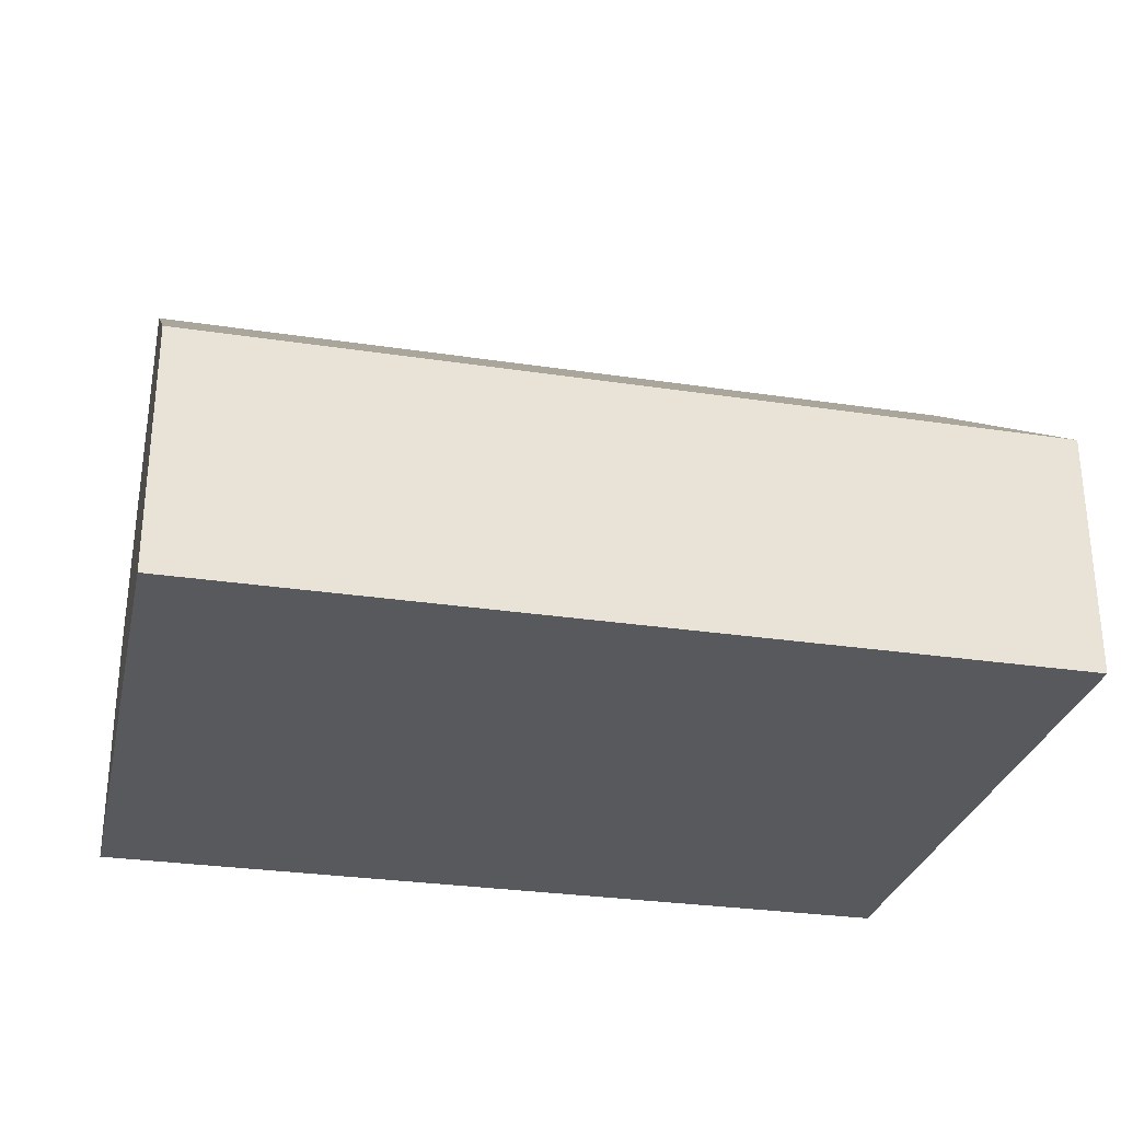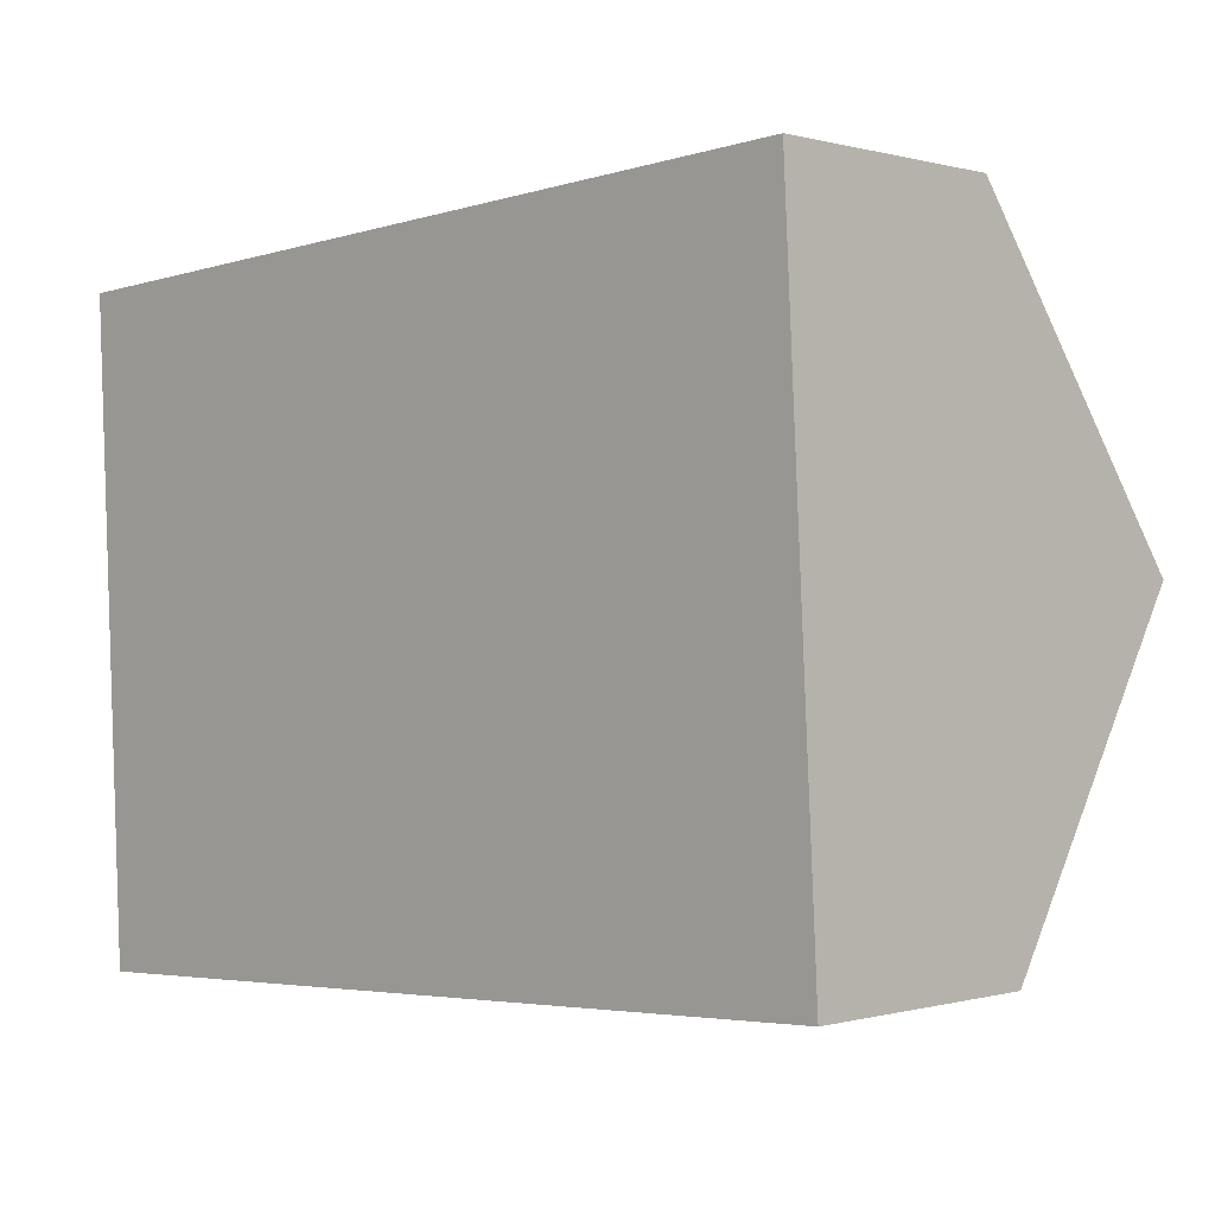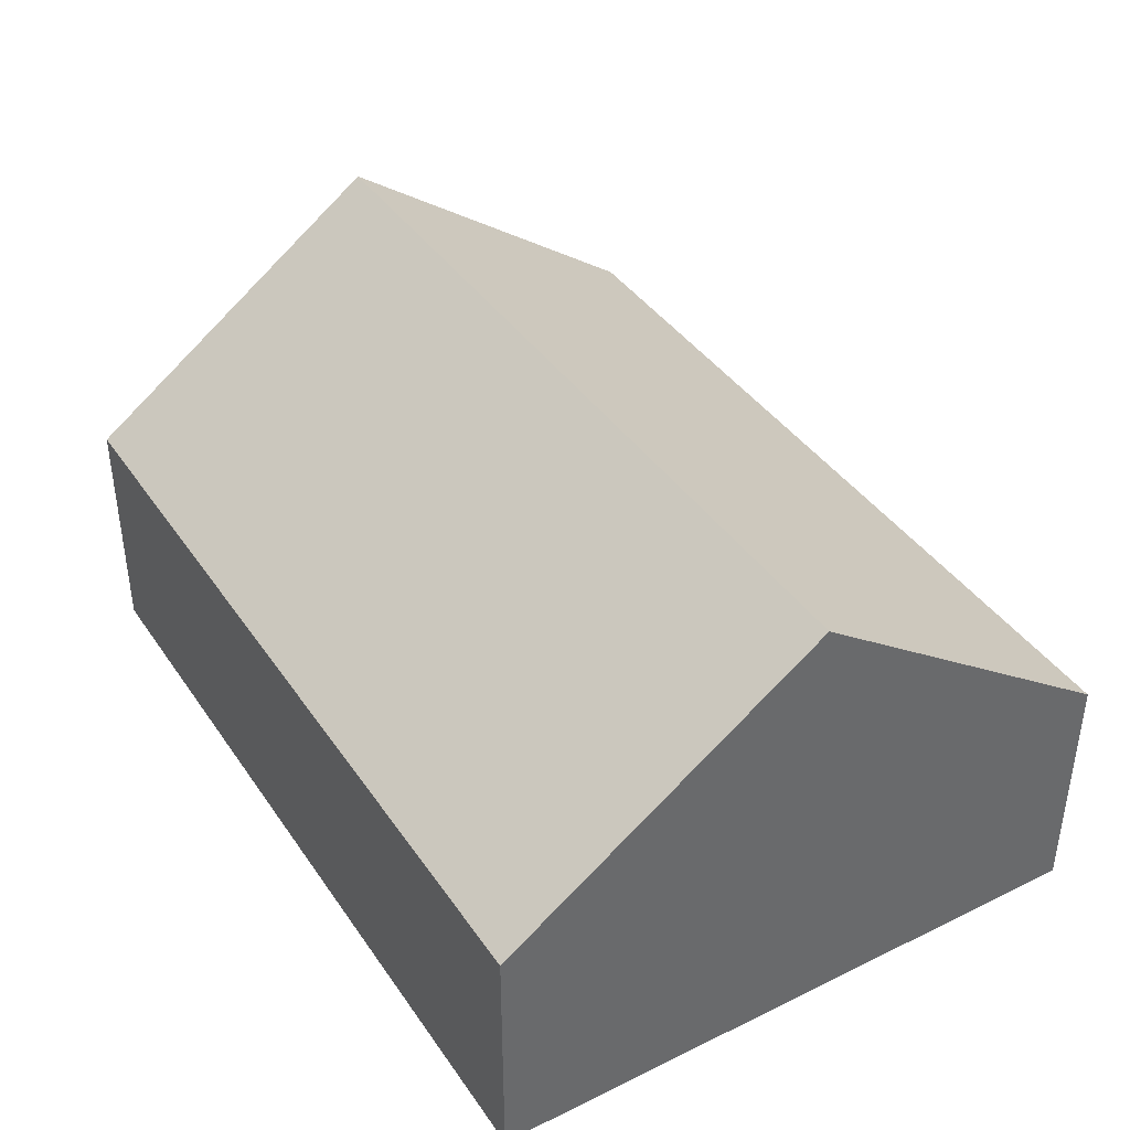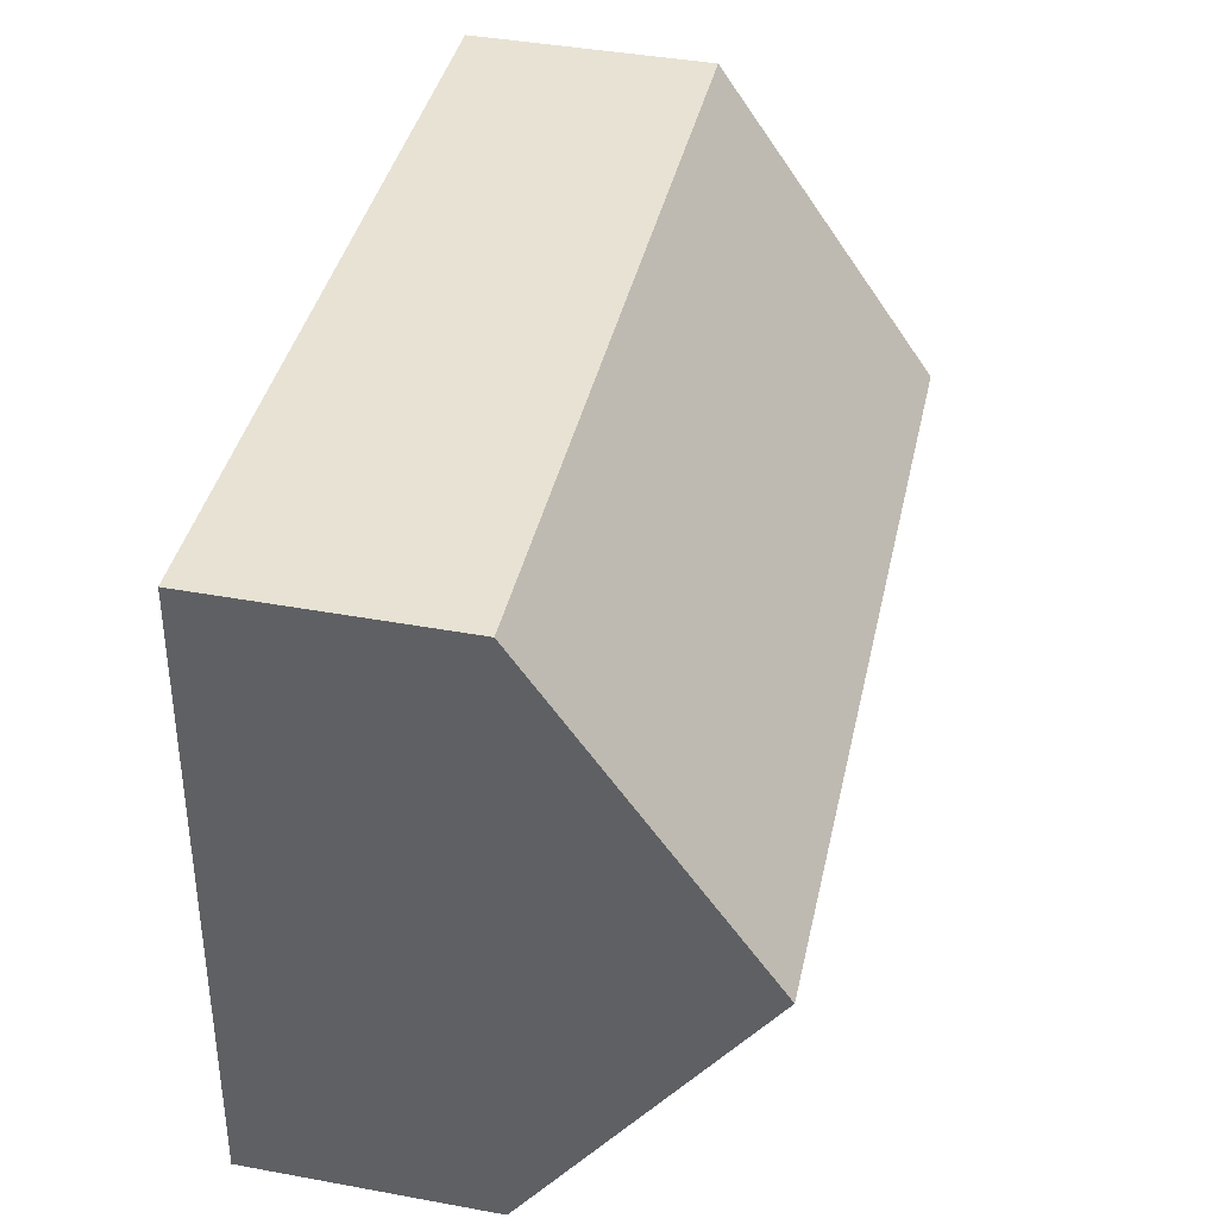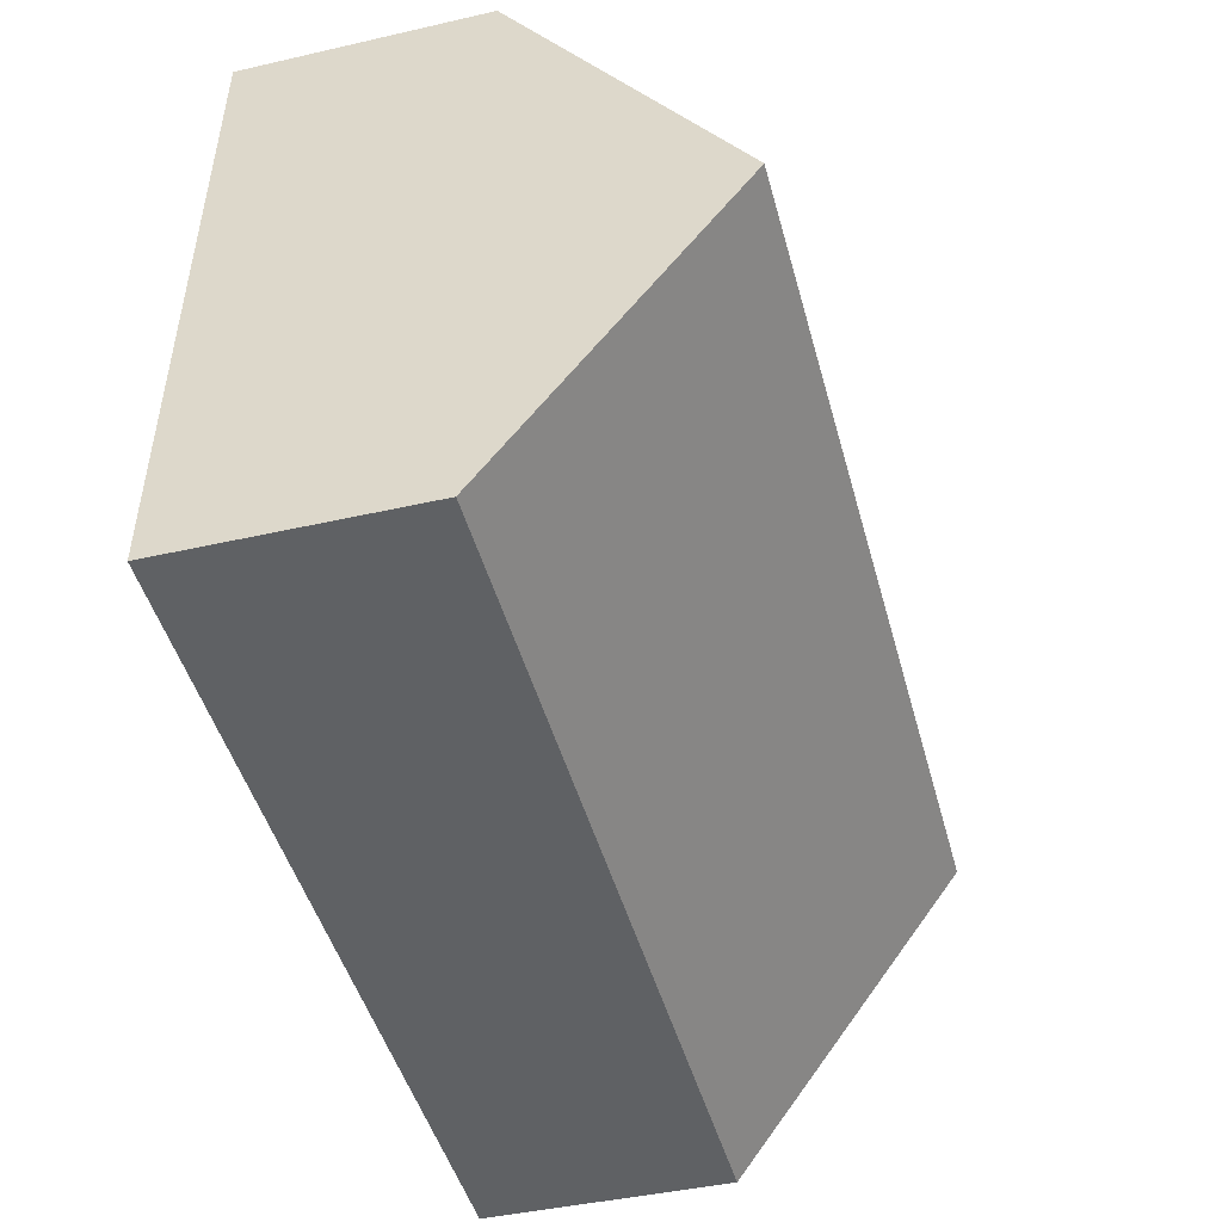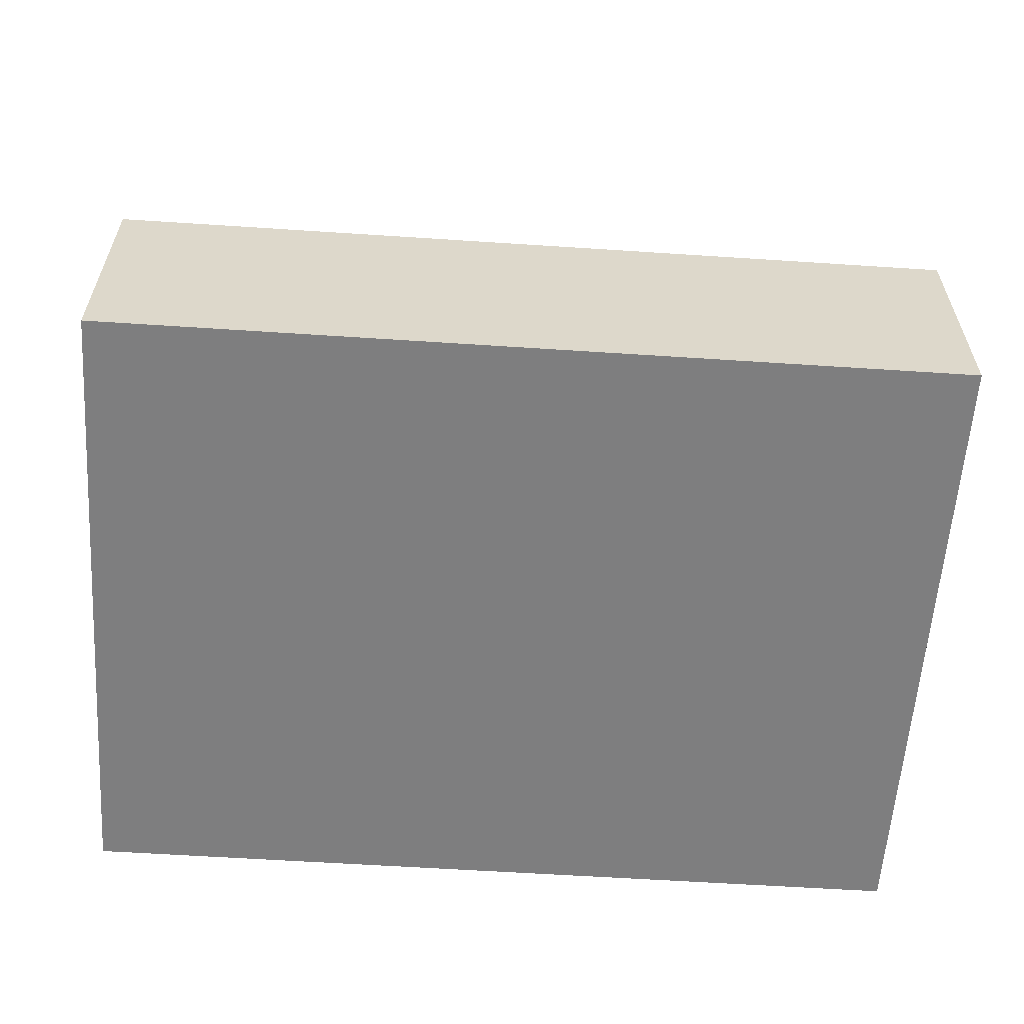
<metadata>
{"format":"obj","ext":"obj","renderer":"f3d","projection":"perspective","resolution":1024,"background":"white","views":[{"elev":-29.0,"azim":164.4,"up":"+Y"},{"elev":0.0,"azim":44.5,"up":"+Z"},{"elev":40.1,"azim":56.0,"up":"+Y"},{"elev":42.5,"azim":102.3,"up":"+Z"},{"elev":-43.5,"azim":105.1,"up":"+Z"},{"elev":-59.4,"azim":173.2,"up":"+Y"}]}
</metadata>
<code>
o CG10_500_049063_0060
v 19.79 144.9 -121.5
v 14.77 75 -23.94
v 24.87 75 -220
v 281.1 145 -108.1
v 276 75 -10.48
v 286.2 75 -206.7
v 14.77 0 -23.94
v 24.87 0 -220
v 286.2 0 -206.7
v 276 0 -10.48
f 2 5 4 1
f 4 6 3 1
f 5 4 6
f 3 1 2
f 7 8 9 10
f 2 7 8 3
f 3 8 9 6
f 6 9 10 5
f 5 10 7 2

</code>
